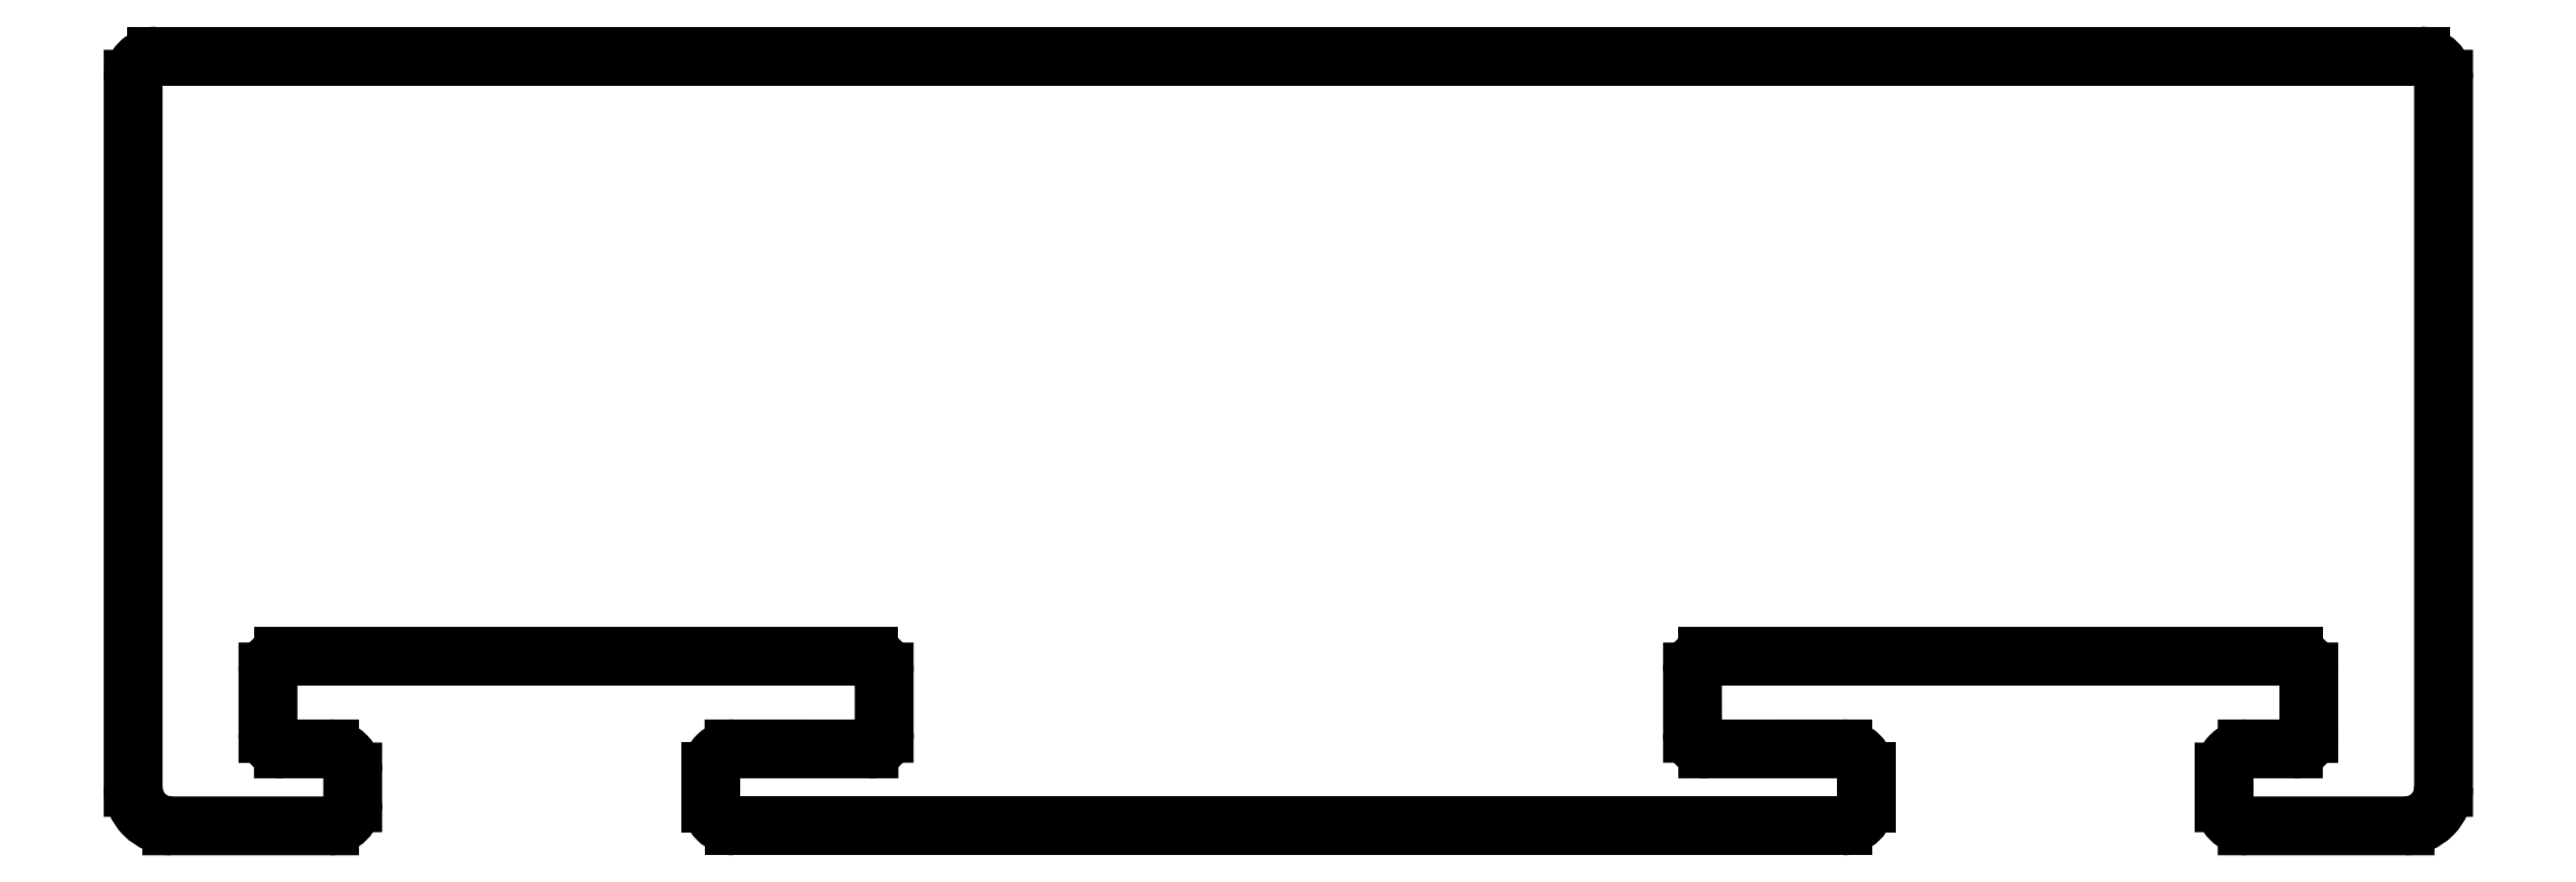
<metadata>
{"format":"dxf","ext":"dxf","renderer":"ezdxf+matplotlib","layout":"modelspace","background":"white","min_lineweight":24,"dpi":150}
</metadata>
<code>
0
SECTION
2
ENTITIES
0
LINE
8
EKSEN
10
1277
20
442.9
30
0
11
1306
21
442.9
31
0
0
ARC
8
EKSEN
10
1277
20
442.6
30
0
40
0.3
50
90
51
180
0
ARC
8
EKSEN
10
1306
20
442.6
30
0
40
0.3
50
0.0004611
51
90
0
LINE
8
EKSEN
10
1276
20
433.4
30
0
11
1276
21
442.6
31
0
0
LINE
8
EKSEN
10
1306
20
433.4
30
0
11
1306
21
442.6
31
0
0
ARC
8
EKSEN
10
1277
20
433.4
30
0
40
0.5
50
180
51
270
0
ARC
8
EKSEN
10
1306
20
433.4
30
0
40
0.5
50
270
51
0.0004611
0
LINE
8
EKSEN
10
1279
20
432.9
30
0
11
1277
21
432.9
31
0
0
LINE
8
EKSEN
10
1304
20
432.9
30
0
11
1306
21
432.9
31
0
0
ARC
8
EKSEN
10
1279
20
433.2
30
0
40
0.3
50
270
51
360
0
ARC
8
EKSEN
10
1304
20
433.2
30
0
40
0.3
50
180
51
270
0
LINE
8
EKSEN
10
1279
20
433.6
30
0
11
1279
21
433.2
31
0
0
LINE
8
EKSEN
10
1304
20
433.6
30
0
11
1304
21
433.2
31
0
0
ARC
8
EKSEN
10
1279
20
433.6
30
0
40
0.3
50
360
51
90
0
ARC
8
EKSEN
10
1304
20
433.6
30
0
40
0.3
50
90
51
180
0
LINE
8
EKSEN
10
1278
20
433.9
30
0
11
1279
21
433.9
31
0
0
LINE
8
EKSEN
10
1304
20
433.9
30
0
11
1304
21
433.9
31
0
0
ARC
8
EKSEN
10
1278
20
434.1
30
0
40
0.2
50
180
51
270
0
ARC
8
EKSEN
10
1304
20
434.1
30
0
40
0.2
50
270
51
0.002608
0
LINE
8
EKSEN
10
1278
20
434.9
30
0
11
1278
21
434.1
31
0
0
LINE
8
EKSEN
10
1305
20
434.9
30
0
11
1305
21
434.1
31
0
0
ARC
8
EKSEN
10
1278
20
434.9
30
0
40
0.2
50
90
51
180
0
ARC
8
EKSEN
10
1304
20
434.9
30
0
40
0.2
50
0.002868
51
90
0
ARC
8
EKSEN
10
1286
20
434.9
30
0
40
0.2004
50
0.04881
51
89.87
0
ARC
8
EKSEN
10
1297
20
434.9
30
0
40
0.2004
50
90.13
51
180
0
LINE
8
EKSEN
10
1286
20
434.1
30
0
11
1286
21
434.9
31
0
0
LINE
8
EKSEN
10
1297
20
434.1
30
0
11
1297
21
434.9
31
0
0
ARC
8
EKSEN
10
1286
20
434.1
30
0
40
0.2
50
270
51
0.637
0
ARC
8
EKSEN
10
1297
20
434.1
30
0
40
0.2
50
179.4
51
270
0
LINE
8
EKSEN
10
1284
20
433.9
30
0
11
1286
21
433.9
31
0
0
LINE
8
EKSEN
10
1299
20
433.9
30
0
11
1297
21
433.9
31
0
0
ARC
8
EKSEN
10
1284
20
433.6
30
0
40
0.3
50
90
51
180
0
ARC
8
EKSEN
10
1299
20
433.6
30
0
40
0.3
50
360
51
90
0
LINE
8
EKSEN
10
1284
20
433.2
30
0
11
1284
21
433.6
31
0
0
LINE
8
EKSEN
10
1299
20
433.2
30
0
11
1299
21
433.6
31
0
0
ARC
8
EKSEN
10
1284
20
433.2
30
0
40
0.3
50
180
51
270
0
ARC
8
EKSEN
10
1299
20
433.2
30
0
40
0.3
50
270
51
0
0
LINE
8
EKSEN
10
1284
20
432.9
30
0
11
1299
21
432.9
31
0
0
LINE
8
EKSEN
10
1278
20
435.1
30
0
11
1286
21
435.1
31
0
0
LINE
8
EKSEN
10
1304
20
435.1
30
0
11
1297
21
435.1
31
0
0
ENDSEC
0
EOF

</code>
